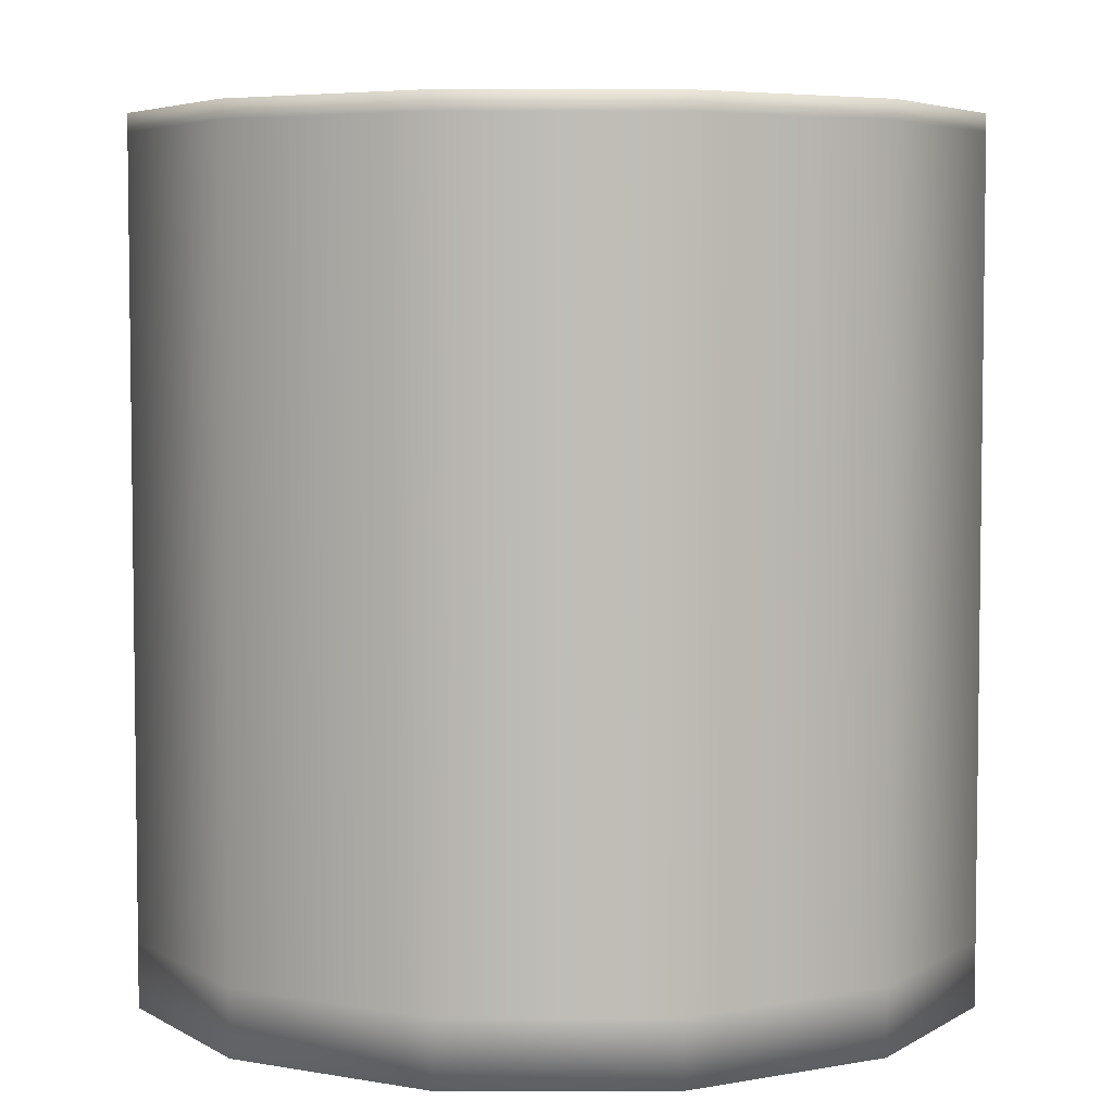
<metadata>
{"format":"obj","ext":"obj","renderer":"f3d","projection":"perspective","resolution":1024,"background":"white","views":[{"elev":5.0,"azim":-75.3,"up":"+Y"}]}
</metadata>
<code>
o Whiskey_Glass_Cylinder.002
v -0 0 -0.03923
v -0 0.08028 -0.03923
v 0.01962 0 -0.03398
v 0.01962 0.08028 -0.03398
v 0.03398 0 -0.01962
v 0.03398 0.08028 -0.01962
v 0.03923 0 0
v 0.03923 0.08028 0
v 0.03398 0 0.01962
v 0.03398 0.08028 0.01962
v 0.01962 0 0.03398
v 0.01962 0.08028 0.03398
v 0 0 0.03923
v 0 0.08028 0.03923
v -0.01962 0 0.03398
v -0.01962 0.08028 0.03398
v -0.03398 0 0.01962
v -0.03397 0.08028 0.01962
v -0.03923 0 0
v -0.03923 0.08028 0
v -0.03398 0 -0.01962
v -0.03398 0.08028 -0.01962
v -0.01962 0 -0.03397
v -0.01962 0.08028 -0.03397
v 0.01832 0.08028 -0.03173
v -0 0.08028 -0.03664
v 0.03173 0.08028 -0.01832
v 0.03664 0.08028 0
v 0.03173 0.08028 0.01832
v 0.01832 0.08028 0.03173
v 0 0.08028 0.03664
v -0.01832 0.08028 0.03173
v -0.03173 0.08028 0.01832
v -0.03664 0.08028 0
v -0.03173 0.08028 -0.01832
v -0.01832 0.08028 -0.03173
v 0.01832 0.01464 -0.03173
v -0 0.01464 -0.03664
v 0.03173 0.01464 -0.01832
v 0.03664 0.01464 0
v 0.03173 0.01464 0.01832
v 0.01832 0.01464 0.03173
v 0 0.01464 0.03664
v -0.01832 0.01464 0.03173
v -0.03173 0.01464 0.01832
v -0.03664 0.01464 0
v -0.03173 0.01464 -0.01832
v -0.01832 0.01464 -0.03173
v -0.03173 0.07859 -0.01832
v -0.01832 0.07859 -0.03173
v -0 0.07859 -0.03664
v 0.01832 0.07859 -0.03173
v -0.01832 0.07859 0.03173
v -0.03173 0.07859 0.01832
v 0.03173 0.07859 0.01832
v 0.01832 0.07859 0.03173
v 0.03173 0.07859 -0.01832
v -0.03664 0.07859 0
v 0 0.07859 0.03664
v 0.03664 0.07859 0
v -0 0.07859 -0.03923
v 0.01962 0.07859 -0.03398
v 0.03398 0.07859 -0.01962
v 0.03923 0.07859 0
v 0.03398 0.07859 0.01962
v 0.01962 0.07859 0.03398
v 0 0.07859 0.03923
v -0.01962 0.07859 0.03398
v -0.03397 0.07859 0.01962
v -0.03923 0.07859 0
v -0.03398 0.07859 -0.01962
v -0.01962 0.07859 -0.03397
v 0.01962 0.006078 -0.03398
v 0.03398 0.006078 -0.01962
v 0.03923 0.006078 0
v 0.03398 0.006078 0.01962
v 0.01962 0.006078 0.03398
v 0 0.006078 0.03923
v -0.01962 0.006078 0.03398
v -0.03398 0.006078 0.01962
v -0.03923 0.006078 0
v -0.03398 0.006078 -0.01962
v -0.01962 0.006078 -0.03397
v -0 0.006078 -0.03923
v -0 0 -0.03346
v 0.01673 0 -0.02898
v 0.02898 0 -0.01673
v 0.03346 0 0
v 0.02898 0 0.01673
v 0.01673 0 0.02898
v 0 0 0.03346
v -0.01673 0 0.02898
v -0.02898 0 0.01673
v -0.03346 0 0
v -0.02898 0 -0.01673
v -0.01673 0 -0.02898
v 0.01409 0.01464 -0.0244
v -0 0.01464 -0.02818
v 0.0244 0.01464 -0.01409
v 0.02818 0.01464 0
v 0.0244 0.01464 0.01409
v 0.01409 0.01464 0.0244
v 0 0.01464 0.02818
v -0.01409 0.01464 0.0244
v -0.0244 0.01464 0.01409
v -0.02818 0.01464 0
v -0.0244 0.01464 -0.01409
v -0.01409 0.01464 -0.0244
v -0.03173 0.02622 -0.01832
v -0 0.02622 -0.03664
v -0.01832 0.02622 0.03173
v 0.03173 0.02622 0.01832
v -0.01832 0.02622 -0.03173
v 0.01832 0.02622 -0.03173
v -0.03173 0.02622 0.01832
v 0.01832 0.02622 0.03173
v 0.03173 0.02622 -0.01832
v -0.03664 0.02622 0
v 0 0.02622 0.03664
v 0.03664 0.02622 0
f 61 2 4 62
f 62 4 6 63
f 63 6 8 64
f 64 8 10 65
f 65 10 12 66
f 66 12 14 67
f 67 14 16 68
f 68 16 18 69
f 22 20 34 35
f 69 18 20 70
f 70 20 22 71
f 20 18 33 34
f 18 16 32 33
f 16 14 31 32
f 14 12 30 31
f 12 10 29 30
f 10 8 28 29
f 2 24 36 26
f 4 2 26 25
f 8 6 27 28
f 24 22 35 36
f 6 4 25 27
f 113 109 47 48
f 114 110 38 37
f 115 111 44 45
f 116 112 41 42
f 110 113 48 38
f 117 114 37 39
f 118 115 45 46
f 119 116 42 43
f 120 117 39 40
f 109 118 46 47
f 111 119 43 44
f 112 120 40 41
f 44 43 103 104
f 71 22 24 72
f 21 23 96 95
f 72 24 2 61
f 29 28 60 55
f 32 31 59 53
f 35 34 58 49
f 28 27 57 60
f 31 30 56 59
f 34 33 54 58
f 27 25 52 57
f 26 36 50 51
f 30 29 55 56
f 33 32 53 54
f 25 26 51 52
f 36 35 49 50
f 83 72 61 84
f 82 71 72 83
f 81 70 71 82
f 80 69 70 81
f 79 68 69 80
f 78 67 68 79
f 77 66 67 78
f 76 65 66 77
f 75 64 65 76
f 74 63 64 75
f 73 62 63 74
f 84 61 62 73
f 1 84 73 3
f 3 73 74 5
f 5 74 75 7
f 7 75 76 9
f 9 76 77 11
f 11 77 78 13
f 13 78 79 15
f 15 79 80 17
f 17 80 81 19
f 19 81 82 21
f 21 82 83 23
f 23 83 84 1
f 85 86 87 88 89 90 91 92 93 94 95 96
f 11 13 91 90
f 1 3 86 85
f 15 17 93 92
f 5 7 88 87
f 19 21 95 94
f 9 11 90 89
f 23 1 85 96
f 13 15 92 91
f 3 5 87 86
f 17 19 94 93
f 7 9 89 88
f 97 98 108 107 106 105 104 103 102 101 100 99
f 41 40 100 101
f 48 47 107 108
f 37 38 98 97
f 45 44 104 105
f 42 41 101 102
f 38 48 108 98
f 39 37 97 99
f 46 45 105 106
f 43 42 102 103
f 40 39 99 100
f 47 46 106 107
f 55 60 120 112
f 53 59 119 111
f 49 58 118 109
f 60 57 117 120
f 59 56 116 119
f 58 54 115 118
f 57 52 114 117
f 51 50 113 110
f 56 55 112 116
f 54 53 111 115
f 52 51 110 114
f 50 49 109 113
o Whiskey_Liquid_Cylinder.003
v 0.01827 0.01469 -0.03164
v -0 0.01469 -0.03653
v 0.03164 0.01469 -0.01827
v 0.03653 0.01469 0
v 0.03164 0.01469 0.01827
v 0.01827 0.01469 0.03164
v 0 0.01469 0.03653
v -0.01827 0.01469 0.03164
v -0.03164 0.01469 0.01827
v -0.03653 0.01469 0
v -0.03164 0.01469 -0.01827
v -0.01827 0.01469 -0.03164
v -0.03164 0.05375 -0.01827
v -0.01827 0.05375 -0.03164
v -0 0.05375 -0.03653
v 0.01827 0.05375 -0.03164
v -0.01827 0.05375 0.03164
v -0.03164 0.05375 0.01827
v 0.03164 0.05375 0.01827
v 0.01827 0.05375 0.03164
v 0.03164 0.05375 -0.01827
v -0.03653 0.05375 0
v 0 0.05375 0.03653
v 0.03653 0.05375 0
v 0.01405 0.01469 -0.02433
v -0 0.01469 -0.0281
v 0.02433 0.01469 -0.01405
v 0.0281 0.01469 0
v 0.02433 0.01469 0.01405
v 0.01405 0.01469 0.02433
v 0 0.01469 0.0281
v -0.01405 0.01469 0.02433
v -0.02433 0.01469 0.01405
v -0.0281 0.01469 0
v -0.02433 0.01469 -0.01405
v -0.01405 0.01469 -0.02433
v -0.03164 0.02622 -0.01827
v -0 0.02622 -0.03653
v -0.01827 0.02622 0.03164
v 0.03164 0.02622 0.01827
v -0.01827 0.02622 -0.03164
v 0.01827 0.02622 -0.03164
v -0.03164 0.02622 0.01827
v 0.01827 0.02622 0.03164
v 0.03164 0.02622 -0.01827
v -0.03653 0.02622 0
v 0 0.02622 0.03653
v 0.03653 0.02622 0
v -0.01827 0.05326 -0.03164
v 0.01827 0.05326 -0.03164
v -0.03164 0.05326 0.01827
v 0.01827 0.05326 0.03164
v 0.03164 0.05326 -0.01827
v -0.03653 0.05326 0
v 0 0.05326 0.03653
v 0.03653 0.05326 0
v -0.03164 0.05326 -0.01827
v -0 0.05326 -0.03653
v -0.01827 0.05326 0.03164
v 0.03164 0.05326 0.01827
v 0.03591 0.05375 0
v 0.0311 0.05375 0.01796
v 0 0.05375 0.03591
v -0.01796 0.05375 0.0311
v -0.03591 0.05375 0
v -0.0311 0.05375 -0.01796
v 0.0311 0.05375 -0.01796
v 0.01796 0.05375 0.0311
v -0.0311 0.05375 0.01796
v 0.01796 0.05375 -0.0311
v -0.01796 0.05375 -0.0311
v -0 0.05375 -0.03591
f 161 132 131 157
f 162 121 122 158
f 163 129 128 159
f 164 126 125 160
f 158 122 132 161
f 165 123 121 162
f 166 130 129 163
f 167 127 126 164
f 168 124 123 165
f 157 131 130 166
f 159 128 127 167
f 160 125 124 168
f 128 152 151 127
f 145 147 148 149 150 151 152 153 154 155 156 146
f 125 149 148 124
f 132 156 155 131
f 121 145 146 122
f 129 153 152 128
f 126 150 149 125
f 122 146 156 132
f 123 147 145 121
f 130 154 153 129
f 127 151 150 126
f 124 148 147 123
f 131 155 154 130
f 180 160 168 176
f 179 159 167 175
f 177 157 166 174
f 176 168 165 173
f 175 167 164 172
f 174 166 163 171
f 173 165 162 170
f 178 158 161 169
f 172 164 160 180
f 171 163 159 179
f 170 162 158 178
f 169 161 157 177
f 140 188 183 143
f 134 169 177 133
f 136 170 178 135
f 138 171 179 137
f 140 172 180 139
f 135 178 169 134
f 141 173 170 136
f 142 174 171 138
f 143 175 172 140
f 144 176 173 141
f 133 177 174 142
f 137 179 175 143
f 139 180 176 144
f 181 187 190 192 191 186 185 189 184 183 188 182
f 133 186 191 134
f 143 183 184 137
f 139 182 188 140
f 138 189 185 142
f 142 185 186 133
f 137 184 189 138
f 136 190 187 141
f 141 187 181 144
f 135 192 190 136
f 144 181 182 139
f 134 191 192 135
o Ice_Cube_Cube
v 0.02506 0.05781 -0.02023
v 0.02511 0.01741 -0.02026
v 0.0164 0.05785 0.01922
v 0.01638 0.01745 0.01919
v -0.01445 0.05793 -0.02906
v -0.01436 0.01745 -0.02893
v -0.02308 0.05785 0.01052
v -0.02316 0.01736 0.01057
v -0.017 0.01674 -0.02024
v -0.02183 0.01671 0.00151
v 0.02353 0.05825 -0.01131
v 0.01912 0.05864 0.01053
v -0.02201 0.05875 0.00147
v -0.0169 0.05842 -0.02022
v 0.01903 0.01673 0.01051
v 0.02364 0.01691 -0.01129
v 0.01632 0.01702 -0.02261
v -0.005425 0.01696 -0.02746
v 0.007394 0.05852 0.01793
v -0.0143 0.05822 0.01283
v -0.01437 0.01674 0.01314
v 0.007408 0.01682 0.01786
v -0.005398 0.05844 -0.02758
v 0.01631 0.05817 -0.02253
v 0.01429 0.01554 -0.01335
v -0.007476 0.01568 -0.01815
v 0.00949 0.01608 0.008411
v -0.01227 0.0156 0.003616
v -0.007476 0.05917 -0.01815
v 0.01429 0.05992 -0.01335
v -0.01227 0.05928 0.003616
v 0.00949 0.05964 0.008411
v 0.02552 0.04878 -0.02053
v 0.02585 0.02649 -0.02074
v -0.02389 0.02649 0.01104
v -0.02395 0.04878 0.01108
v 0.0169 0.04878 0.02
v 0.0169 0.02649 0.02002
v -0.01467 0.04878 -0.02941
v -0.01466 0.02649 -0.02939
v 0.02494 0.04878 -0.011
v 0.02489 0.02649 -0.01102
v 0.01974 0.04878 0.01067
v 0.01991 0.02649 0.01071
v -0.02289 0.04878 0.001275
v -0.02289 0.02649 0.001276
v -0.01828 0.04878 -0.02053
v -0.01798 0.02649 -0.02046
v -0.005167 0.04878 -0.02863
v -0.005026 0.02649 -0.02927
v 0.01669 0.04878 -0.02426
v 0.01656 0.02649 -0.02368
v 0.007123 0.04878 0.01915
v 0.007169 0.02649 0.01895
v -0.0146 0.04878 0.01418
v -0.01449 0.02649 0.01368
v -0.02299 0.01697 0.008035
v -0.01189 0.01684 -0.029
v 0.02598 0.01983 -0.02082
v -0.02349 0.05539 0.01078
v 0.0168 0.01986 0.01986
v -0.01448 0.01992 -0.0291
v -0.02075 0.0582 0.0114
v 0.01745 0.0584 0.01696
v 0.01389 0.01669 0.01942
v -0.01551 0.05847 -0.02672
v 0.02284 0.0584 -0.02132
v 0.02515 0.01683 -0.01776
v -0.01568 0.01663 -0.02679
v -0.01933 0.01681 -0.009348
v 0.02518 0.05847 -0.01776
v 0.02149 0.05861 -0.000354
v -0.0232 0.0585 0.008019
v -0.01947 0.05861 -0.009381
v 0.01736 0.01697 0.01693
v 0.02132 0.01683 -0.000391
v 0.02509 0.01975 -0.01097
v 0.02035 0.01975 0.0108
v -0.01407 0.01535 -0.0196
v -0.0188 0.01599 0.002177
v -0.0232 0.01974 0.001208
v -0.01734 0.01985 -0.02032
v 0.02079 0.05903 -0.01192
v 0.01606 0.05965 0.009858
v 0.0227 0.01725 -0.02096
v 0.005468 0.01691 -0.02511
v 0.01392 0.05822 0.01906
v -0.003433 0.05827 0.01528
v -0.02073 0.01712 0.01135
v -0.003487 0.01675 0.01553
v -0.01191 0.05816 -0.02873
v 0.005438 0.05823 -0.02498
v 0.02079 0.01625 -0.01192
v 0.003405 0.01527 -0.01575
v 0.01602 0.01597 0.00985
v -0.00139 0.01525 0.006013
v -0.01401 0.05928 -0.01959
v 0.003405 0.05891 -0.01575
v -0.01885 0.05978 0.002166
v -0.00139 0.05953 0.006013
v 0.01189 0.05979 -0.00247
v -0.009874 0.05953 -0.007265
v 0.01573 0.05977 -0.01993
v -0.006041 0.05908 -0.02466
v -0.009874 0.01587 -0.007265
v 0.01189 0.01598 -0.00247
v -0.006038 0.01603 -0.02467
v 0.01573 0.01573 -0.01991
v -0.00521 0.0198 -0.02843
v 0.01666 0.01975 -0.02414
v -0.01371 0.01588 0.01016
v 0.008039 0.0154 0.015
v 0.007208 0.0198 0.01877
v -0.01455 0.0198 0.01394
v 0.008043 0.05968 0.01498
v -0.01372 0.05961 0.01018
v 0.02576 0.05542 -0.02068
v 0.02592 0.03764 -0.02078
v -0.02381 0.01985 0.01099
v -0.02394 0.03764 0.01107
v 0.01671 0.0554 0.01971
v 0.01695 0.03764 0.02008
v -0.01473 0.0554 -0.0295
v -0.01469 0.03764 -0.02943
v 0.0252 0.05553 -0.01095
v 0.02465 0.03764 -0.01107
v 0.01986 0.05548 0.01069
v 0.01983 0.03764 0.01069
v -0.02312 0.05552 0.001225
v -0.02322 0.03764 0.001203
v -0.01836 0.05553 -0.02054
v -0.01842 0.03764 -0.02056
v -0.005196 0.05547 -0.02849
v -0.005097 0.03764 -0.02894
v 0.01664 0.05551 -0.02404
v 0.0165 0.03764 -0.02338
v 0.007195 0.05548 0.01883
v 0.007083 0.03764 0.01934
v -0.01451 0.05545 0.01376
v -0.01469 0.03764 0.01461
v -0.003722 0.02649 0.01659
v -0.003719 0.04878 0.01658
v 0.01367 0.02649 0.02084
v 0.0138 0.04878 0.01977
v 0.005539 0.02649 -0.02543
v 0.005675 0.04878 -0.02605
v -0.01173 0.02649 -0.03002
v -0.01175 0.04878 -0.02984
v -0.02089 0.02649 -0.009692
v -0.02 0.04878 -0.009496
v -0.02431 0.02649 0.007845
v -0.0244 0.04878 0.007835
v 0.02231 0.02649 -0.000174
v 0.02272 0.04878 -8.3e-05
v 0.0264 0.02649 -0.01757
v 0.02657 0.04878 -0.01755
v 0.02317 0.02649 -0.02247
v 0.02308 0.04878 -0.02219
v 0.01848 0.02649 0.01726
v 0.01885 0.04878 0.01738
v -0.01685 0.02649 -0.02712
v -0.01636 0.04878 -0.02696
v -0.02116 0.02649 0.01272
v -0.02107 0.04878 0.01245
v -0.02023 0.05925 0.008701
v -0.02095 0.05543 0.01211
v -0.01649 0.05548 -0.02699
v 0.0146 0.01574 0.0164
v 0.01852 0.05548 0.01726
v 0.02315 0.05548 -0.02241
v 0.02627 0.05549 -0.01758
v 0.02203 0.05545 -0.000235
v 0.02223 0.01616 -0.01843
v 0.01844 0.01578 -0.001026
v -0.02414 0.05548 0.00786
v -0.02045 0.0555 -0.009595
v -0.01255 0.05911 -0.02609
v -0.01641 0.05935 -0.008705
v 0.01847 0.05986 -0.001019
v 0.001007 0.05949 -0.004868
v 0.02226 0.0594 -0.01845
v 0.00485 0.0596 -0.02231
v -0.01644 0.01565 -0.008711
v 0.001007 0.01546 -0.004868
v -0.01259 0.01569 -0.02614
v 0.00485 0.0157 -0.02231
v -0.01179 0.05543 -0.02948
v 0.005651 0.05546 -0.02594
v -0.02021 0.01623 0.008686
v -0.002841 0.01543 0.0126
v 0.01375 0.05547 0.02019
v -0.003571 0.05543 0.01591
v 0.0146 0.0595 0.0164
v -0.002839 0.05974 0.01259
v -0.00359 0.01983 0.01599
v -0.003741 0.03764 0.01668
v 0.0137 0.01976 0.02059
v 0.01372 0.03764 0.02049
v 0.005683 0.0198 -0.02609
v 0.005685 0.03764 -0.0261
v -0.01176 0.01983 -0.02965
v -0.01173 0.03764 -0.02996
v -0.02048 0.01977 -0.009601
v -0.02042 0.03764 -0.009588
v -0.02401 0.01981 0.007876
v -0.02417 0.03764 0.007863
v 0.02232 0.01979 -0.000172
v 0.02237 0.03764 -0.000159
v 0.02652 0.01976 -0.01755
v 0.02619 0.03764 -0.0176
v 0.02306 0.01981 -0.02214
v 0.02303 0.03764 -0.02203
v 0.01858 0.01978 0.01728
v 0.01858 0.03764 0.01729
v -0.01614 0.01983 -0.02688
v -0.01644 0.03764 -0.02698
v -0.021 0.01983 0.01227
v -0.02122 0.03764 0.01292
f 223 291 357 308
f 291 205 265 357
f 357 265 199 255
f 308 357 255 212
f 247 331 358 356
f 331 212 255 358
f 358 255 199 252
f 356 358 252 228
f 239 323 359 354
f 323 206 258 359
f 359 258 197 315
f 354 359 315 231
f 219 287 360 304
f 287 207 267 360
f 360 267 196 257
f 304 360 257 214
f 235 319 361 352
f 319 204 256 361
f 361 256 195 313
f 352 361 313 229
f 243 327 362 350
f 327 216 259 362
f 362 259 193 309
f 350 362 309 225
f 225 309 363 348
f 309 193 263 363
f 363 263 203 317
f 348 363 317 233
f 233 317 364 346
f 317 203 264 364
f 364 264 204 319
f 346 364 319 235
f 209 277 365 300
f 277 194 260 365
f 365 260 208 285
f 300 365 285 217
f 217 285 366 298
f 285 208 268 366
f 366 268 207 287
f 298 366 287 219
f 228 252 367 344
f 252 199 265 367
f 367 265 205 321
f 344 367 321 237
f 237 321 368 342
f 321 205 266 368
f 368 266 206 323
f 342 368 323 239
f 215 283 369 296
f 283 197 258 369
f 369 258 206 289
f 296 369 289 221
f 221 289 370 294
f 289 206 266 370
f 370 266 205 291
f 294 370 291 223
f 203 275 371 264
f 275 222 293 371
f 371 293 224 276
f 264 371 276 204
f 222 290 372 293
f 290 221 294 372
f 372 294 223 292
f 293 372 292 224
f 193 259 373 263
f 259 216 295 373
f 373 295 222 275
f 263 373 275 203
f 216 284 374 295
f 284 215 296 374
f 374 296 221 290
f 295 374 290 222
f 201 271 375 262
f 271 218 297 375
f 375 297 220 272
f 262 375 272 202
f 218 286 376 297
f 286 217 298 376
f 376 298 219 288
f 297 376 288 220
f 198 250 377 261
f 250 210 299 377
f 377 299 218 271
f 261 377 271 201
f 210 278 378 299
f 278 209 300 378
f 378 300 217 286
f 299 378 286 218
f 231 315 379 340
f 315 197 283 379
f 379 283 215 325
f 340 379 325 241
f 241 325 380 338
f 325 215 284 380
f 380 284 216 327
f 338 380 327 243
f 202 272 381 249
f 272 220 303 381
f 381 303 213 281
f 249 381 281 200
f 220 288 382 303
f 288 219 304 382
f 382 304 214 282
f 303 382 282 213
f 229 313 383 336
f 313 195 279 383
f 383 279 211 329
f 336 383 329 245
f 245 329 384 334
f 329 211 280 384
f 384 280 212 331
f 334 384 331 247
f 204 276 385 256
f 276 224 307 385
f 385 307 211 279
f 256 385 279 195
f 224 292 386 307
f 292 223 308 386
f 386 308 212 280
f 307 386 280 211
f 214 305 387 282
f 305 246 333 387
f 387 333 248 306
f 282 387 306 213
f 246 330 388 333
f 330 245 334 388
f 388 334 247 332
f 333 388 332 248
f 196 253 389 257
f 253 230 335 389
f 389 335 246 305
f 257 389 305 214
f 230 314 390 335
f 314 229 336 390
f 390 336 245 330
f 335 390 330 246
f 210 301 391 278
f 301 242 337 391
f 391 337 244 302
f 278 391 302 209
f 242 326 392 337
f 326 241 338 392
f 392 338 243 328
f 337 392 328 244
f 198 254 393 250
f 254 232 339 393
f 393 339 242 301
f 250 393 301 210
f 232 316 394 339
f 316 231 340 394
f 394 340 241 326
f 339 394 326 242
f 202 273 395 262
f 273 238 341 395
f 395 341 240 274
f 262 395 274 201
f 238 322 396 341
f 322 237 342 396
f 396 342 239 324
f 341 396 324 240
f 200 311 397 249
f 311 227 343 397
f 397 343 238 273
f 249 397 273 202
f 227 312 398 343
f 312 228 344 398
f 398 344 237 322
f 343 398 322 238
f 208 269 399 268
f 269 234 345 399
f 399 345 236 270
f 268 399 270 207
f 234 318 400 345
f 318 233 346 400
f 400 346 235 320
f 345 400 320 236
f 194 251 401 260
f 251 226 347 401
f 401 347 234 269
f 260 401 269 208
f 226 310 402 347
f 310 225 348 402
f 402 348 233 318
f 347 402 318 234
f 209 302 403 277
f 302 244 349 403
f 403 349 226 251
f 277 403 251 194
f 244 328 404 349
f 328 243 350 404
f 404 350 225 310
f 349 404 310 226
f 207 270 405 267
f 270 236 351 405
f 405 351 230 253
f 267 405 253 196
f 236 320 406 351
f 320 235 352 406
f 406 352 229 314
f 351 406 314 230
f 201 274 407 261
f 274 240 353 407
f 407 353 232 254
f 261 407 254 198
f 240 324 408 353
f 324 239 354 408
f 408 354 231 316
f 353 408 316 232
f 213 306 409 281
f 306 248 355 409
f 409 355 227 311
f 281 409 311 200
f 248 332 410 355
f 332 247 356 410
f 410 356 228 312
f 355 410 312 227
o Orange_Peel_Plane.005
v -0.01928 0.0206 0.0265
v -0.01437 0.01878 0.02544
v -0.01842 0.03124 0.02513
v -0.008571 0.02779 0.02478
v -0.01821 0.01663 0.0263
v -0.01758 0.01641 0.02628
v -0.01271 0.04202 0.02323
v -0.00357 0.03893 0.02524
v -0.008978 0.05349 0.01796
v 8.1e-05 0.05091 0.02585
v 0.000992 0.06344 0.01378
v 0.004892 0.06272 0.02233
v 0.01175 0.07055 0.01293
v 0.01319 0.07124 0.01848
v 0.0157 0.07357 0.01431
v 0.01581 0.07362 0.01474
v -0.01999 0.01988 0.02668
v -0.01431 0.01778 0.02527
v -0.01943 0.03094 0.02524
v -0.00798 0.02695 0.02451
v -0.01857 0.01568 0.02633
v -0.01793 0.01545 0.02631
v -0.01368 0.04203 0.02279
v -0.002675 0.0384 0.02533
v -0.009491 0.05359 0.01713
v 0.000931 0.05079 0.02642
v 0.000904 0.06391 0.0128
v 0.005601 0.0631 0.02309
v 0.01257 0.07078 0.01227
v 0.01395 0.07189 0.01859
v 0.01649 0.07421 0.01402
v 0.01662 0.07422 0.01446
v -0.01954 0.02054 0.02545
v -0.01469 0.01886 0.0244
v -0.01838 0.03102 0.02405
v -0.00866 0.02779 0.02368
v -0.01861 0.01671 0.02528
v -0.01798 0.01649 0.02526
v -0.01235 0.04163 0.02227
v -0.003338 0.03881 0.02417
v -0.008397 0.05288 0.01725
v 0.000634 0.05054 0.02497
v 0.001621 0.06263 0.01338
v 0.005586 0.06205 0.02181
v 0.01235 0.06966 0.01272
v 0.01386 0.07042 0.0182
v 0.01617 0.07275 0.01411
v 0.01628 0.07276 0.01455
v 0.0166 0.07378 0.01446
v 0.01648 0.07378 0.01401
v 0.01393 0.07148 0.01848
v 0.01251 0.07047 0.0124
v 0.005597 0.06281 0.02273
v 0.001103 0.06356 0.01296
v 0.000848 0.05072 0.02602
v -0.009186 0.05339 0.01716
v -0.00286 0.03852 0.025
v -0.01331 0.04192 0.02265
v -0.01795 0.01574 0.02602
v -0.01858 0.01596 0.02604
v -0.00817 0.02718 0.02428
v -0.01914 0.03096 0.02491
v -0.01442 0.01808 0.02502
v -0.01986 0.02006 0.02633
f 411 412 414 413
f 412 411 415 416
f 413 414 418 417
f 417 418 420 419
f 419 420 422 421
f 421 422 424 423
f 423 424 426 425
f 424 422 438 440
f 417 419 435 433
f 416 415 431 432
f 425 426 442 441
f 420 418 434 436
f 412 416 432 428
f 423 425 441 439
f 415 411 427 431
f 426 424 440 442
f 419 421 437 435
f 411 413 429 427
f 422 420 436 438
f 413 417 433 429
f 418 414 430 434
f 414 412 428 430
f 421 423 439 437
f 443 445 446 444
f 444 448 447 443
f 445 449 450 446
f 449 451 452 450
f 451 453 454 452
f 453 455 456 454
f 455 457 458 456
f 438 463 461 440
f 435 466 468 433
f 431 470 469 432
f 442 459 460 441
f 434 467 465 436
f 432 469 473 428
f 441 460 462 439
f 427 474 470 431
f 472 445 443 474
f 437 464 466 435
f 429 472 474 427
f 436 465 463 438
f 433 468 472 429
f 430 471 467 434
f 428 473 471 430
f 439 462 464 437
f 440 461 459 442
f 473 444 446 471
f 470 447 448 469
f 469 448 444 473
f 474 443 447 470
f 468 449 445 472
f 471 446 450 467
f 466 451 449 468
f 467 450 452 465
f 464 453 451 466
f 465 452 454 463
f 462 455 453 464
f 463 454 456 461
f 459 458 457 460
f 460 457 455 462
f 461 456 458 459

</code>
